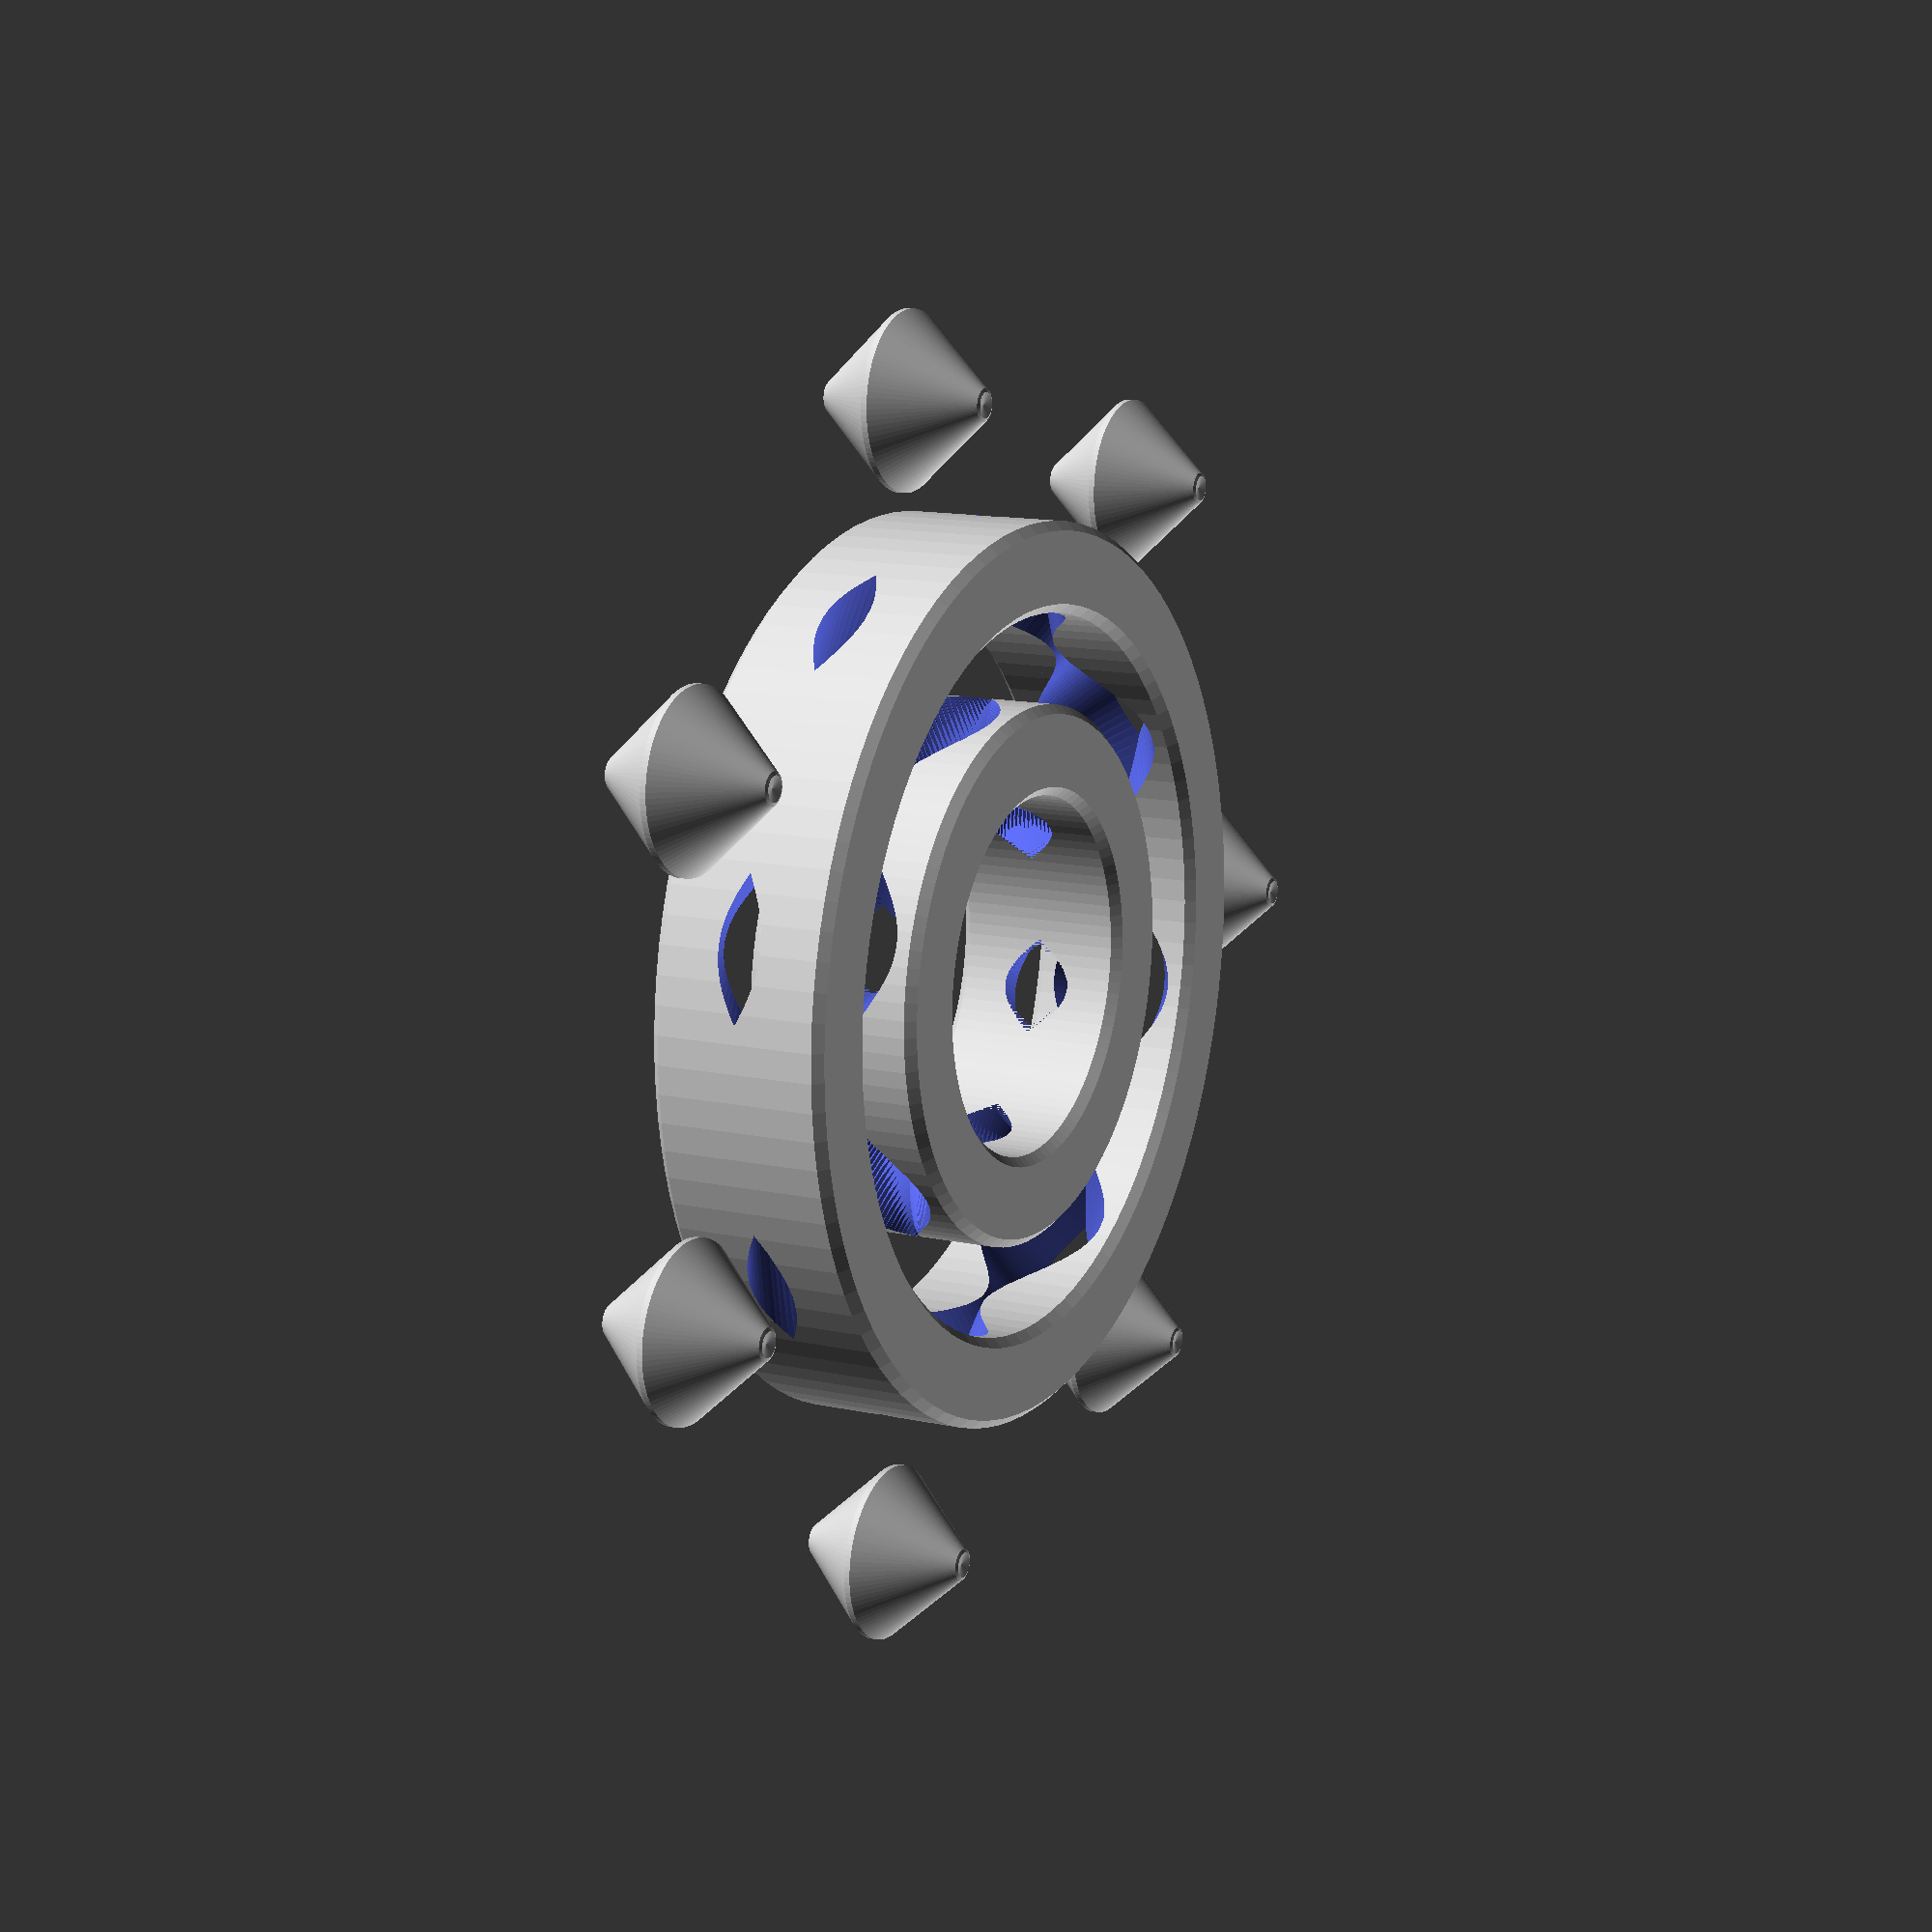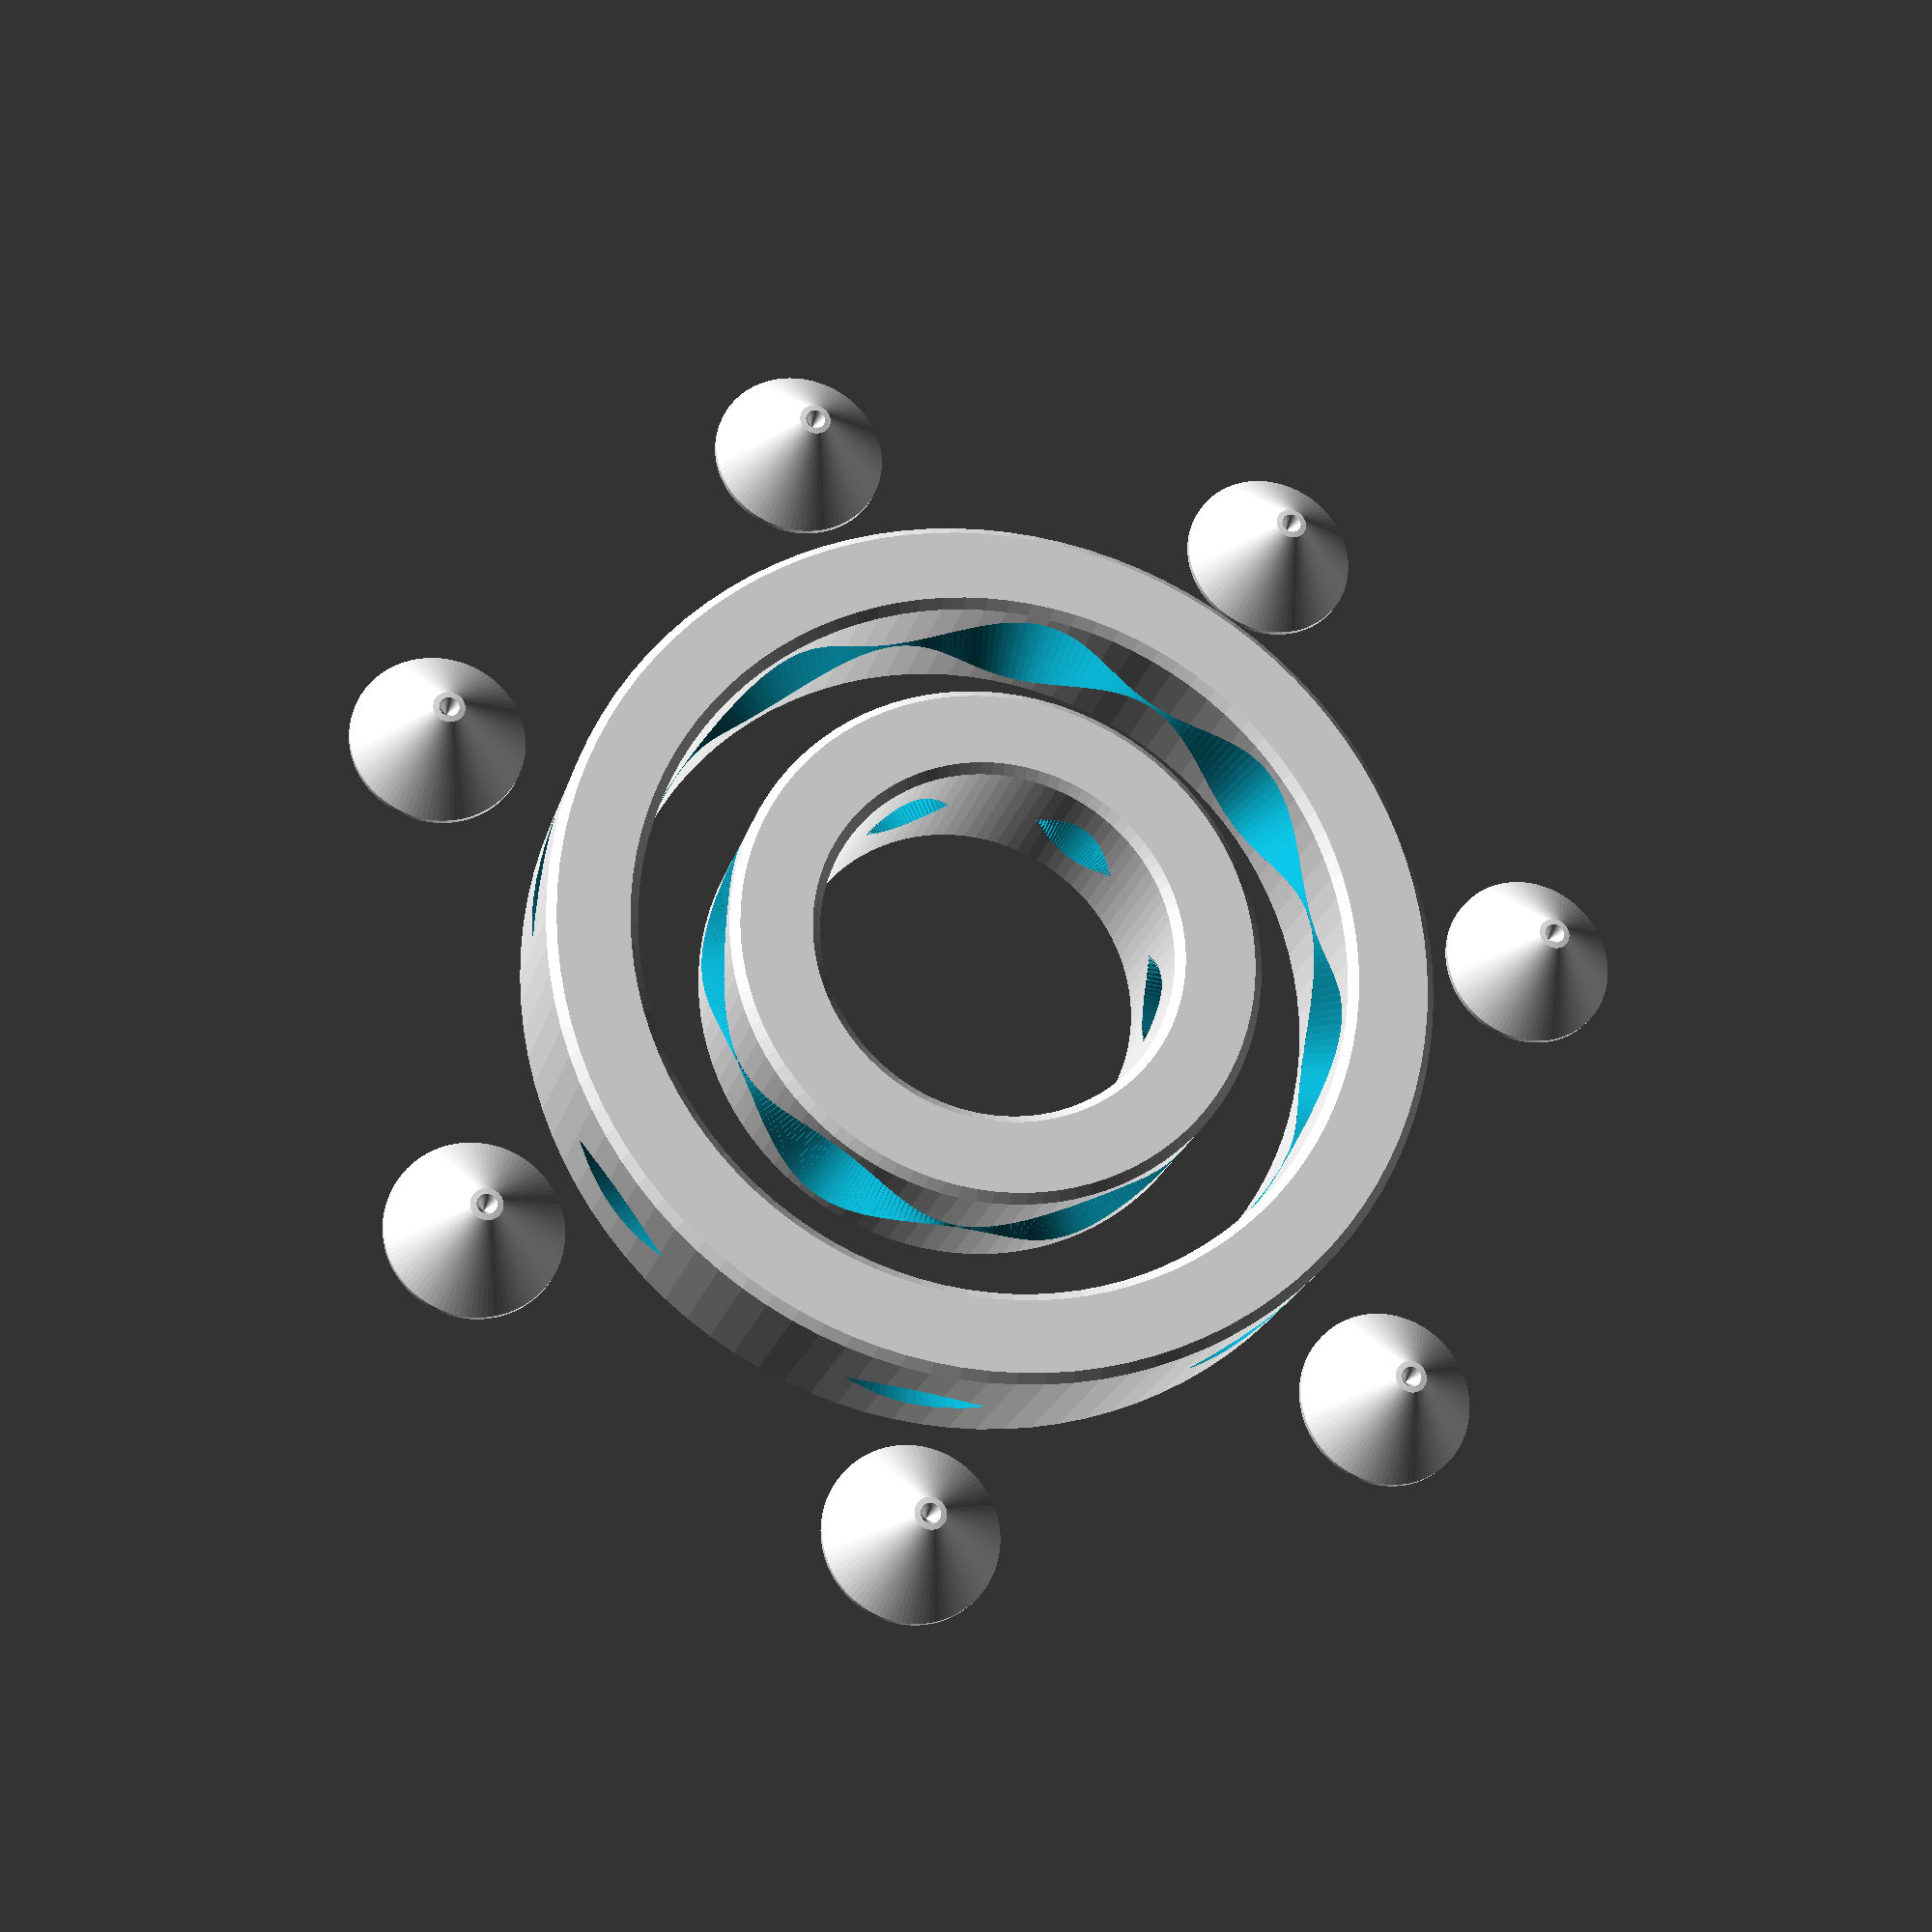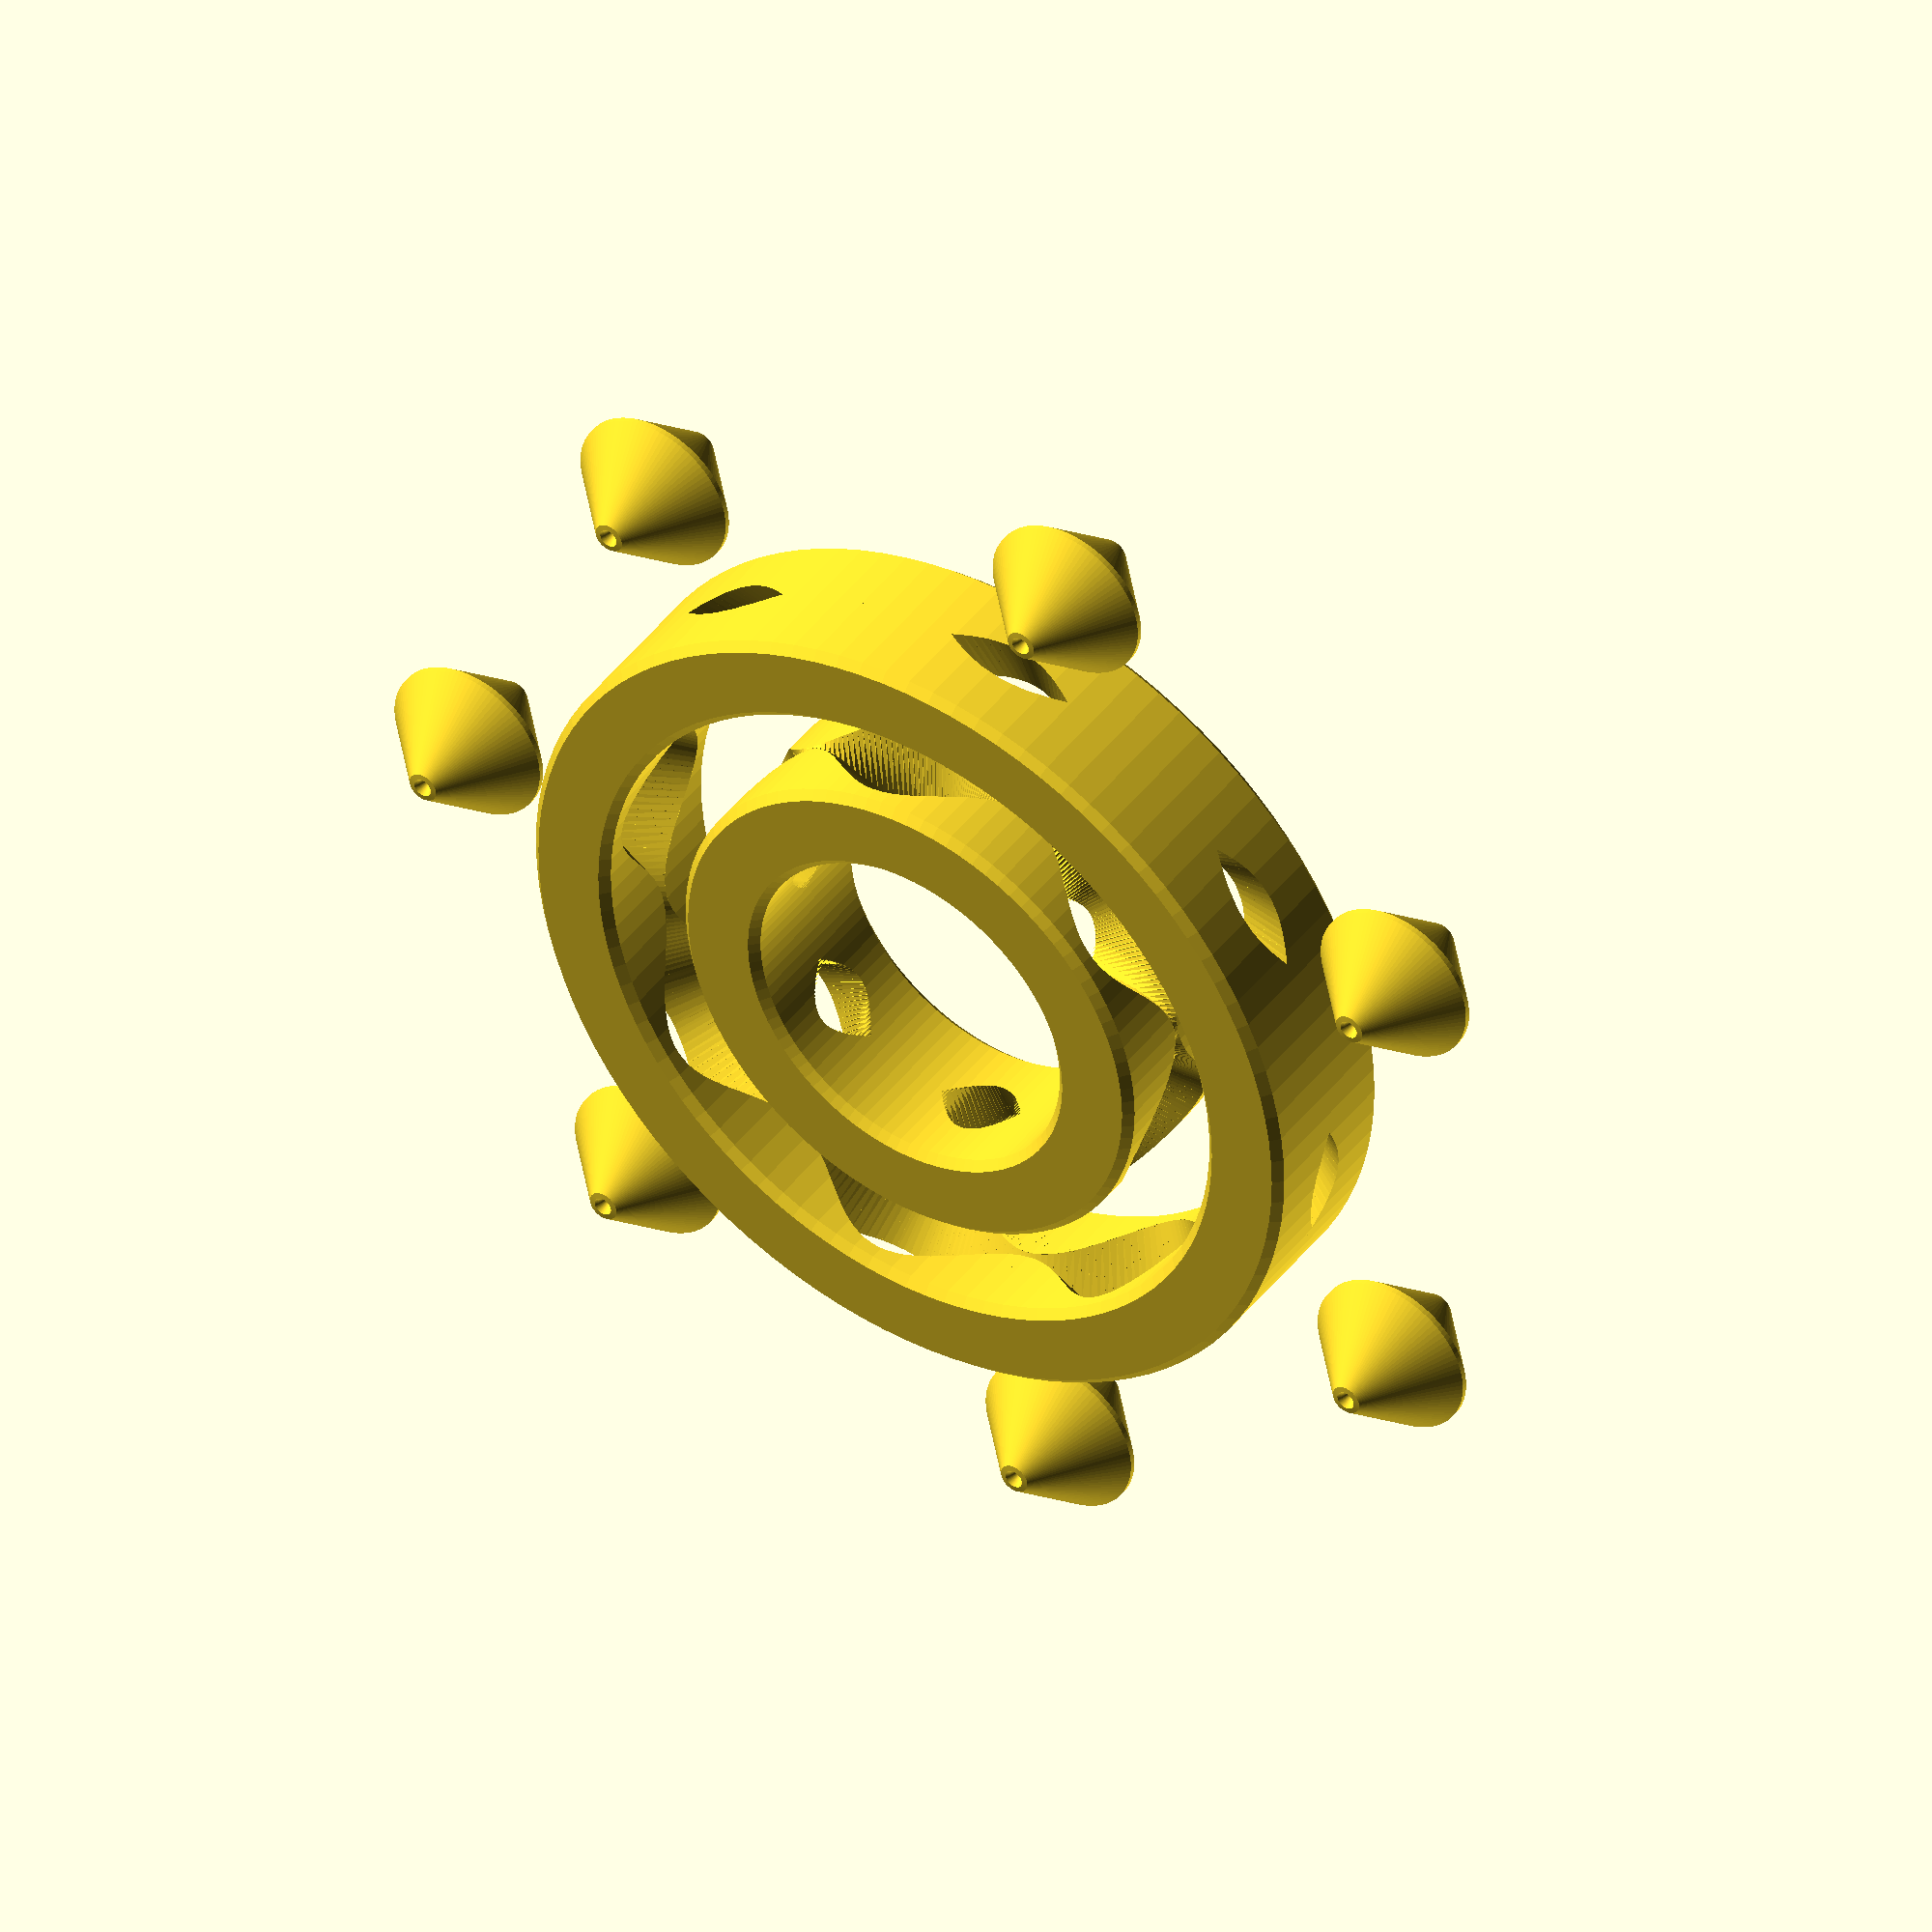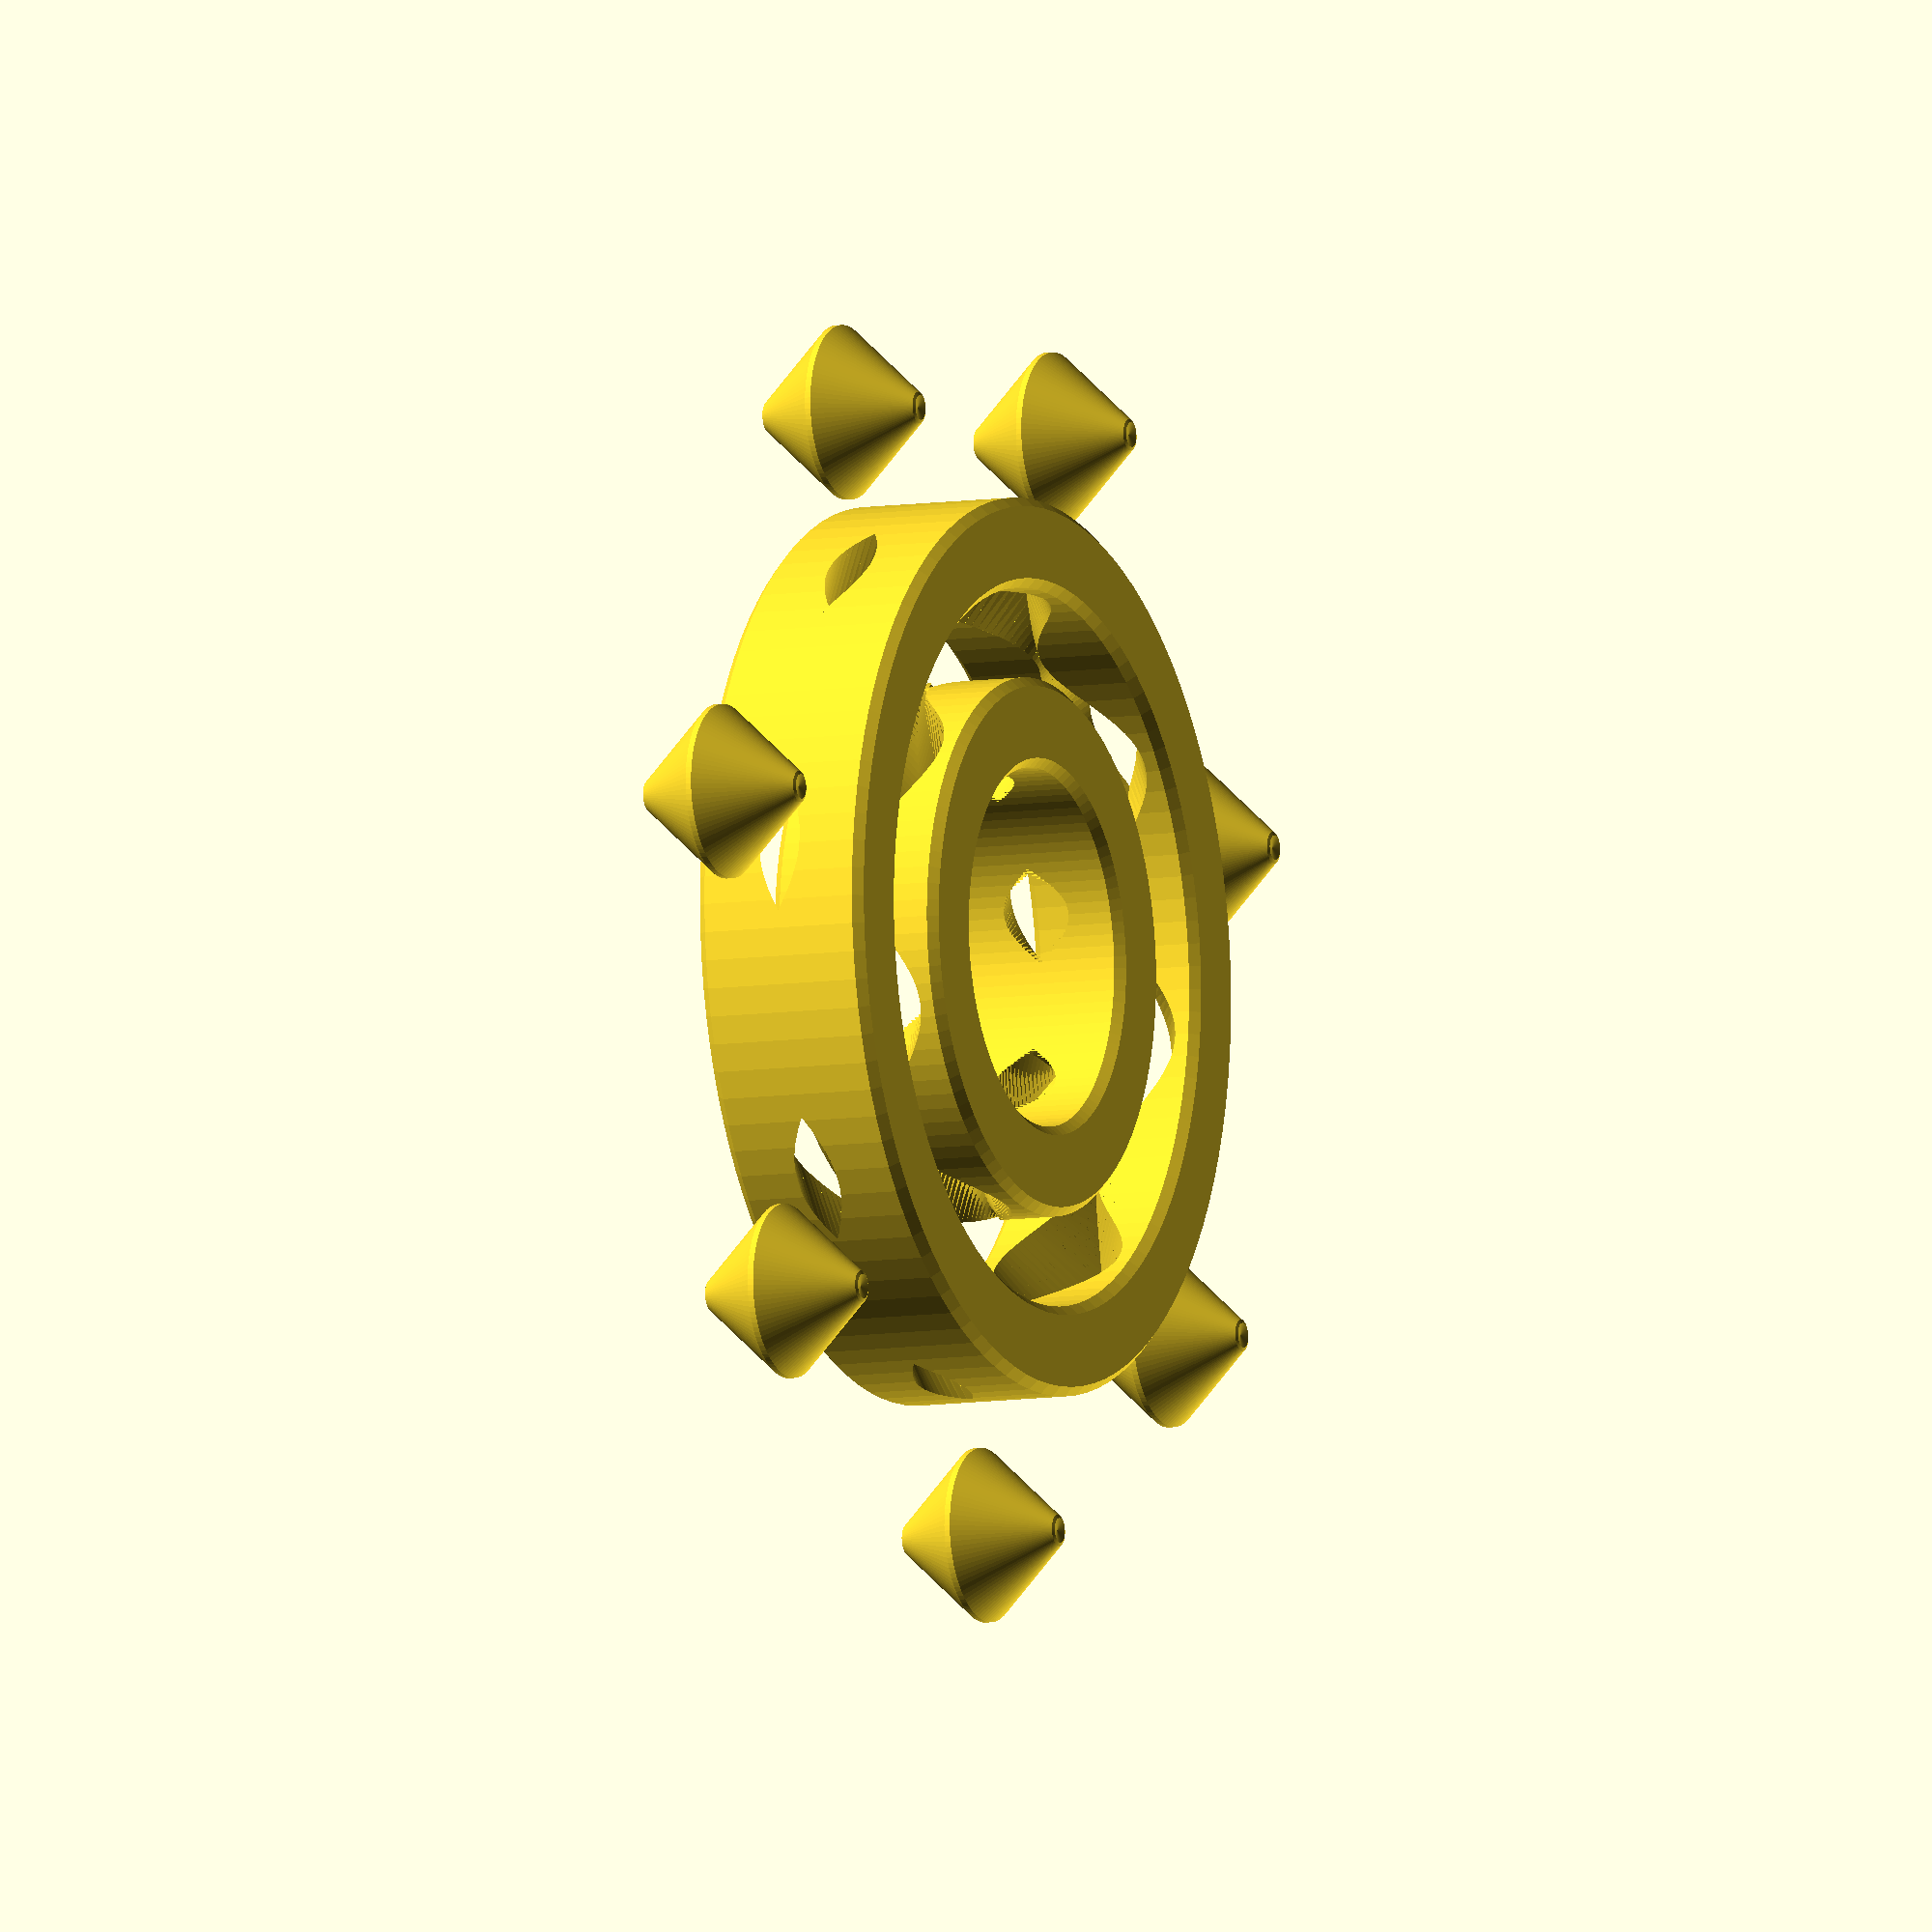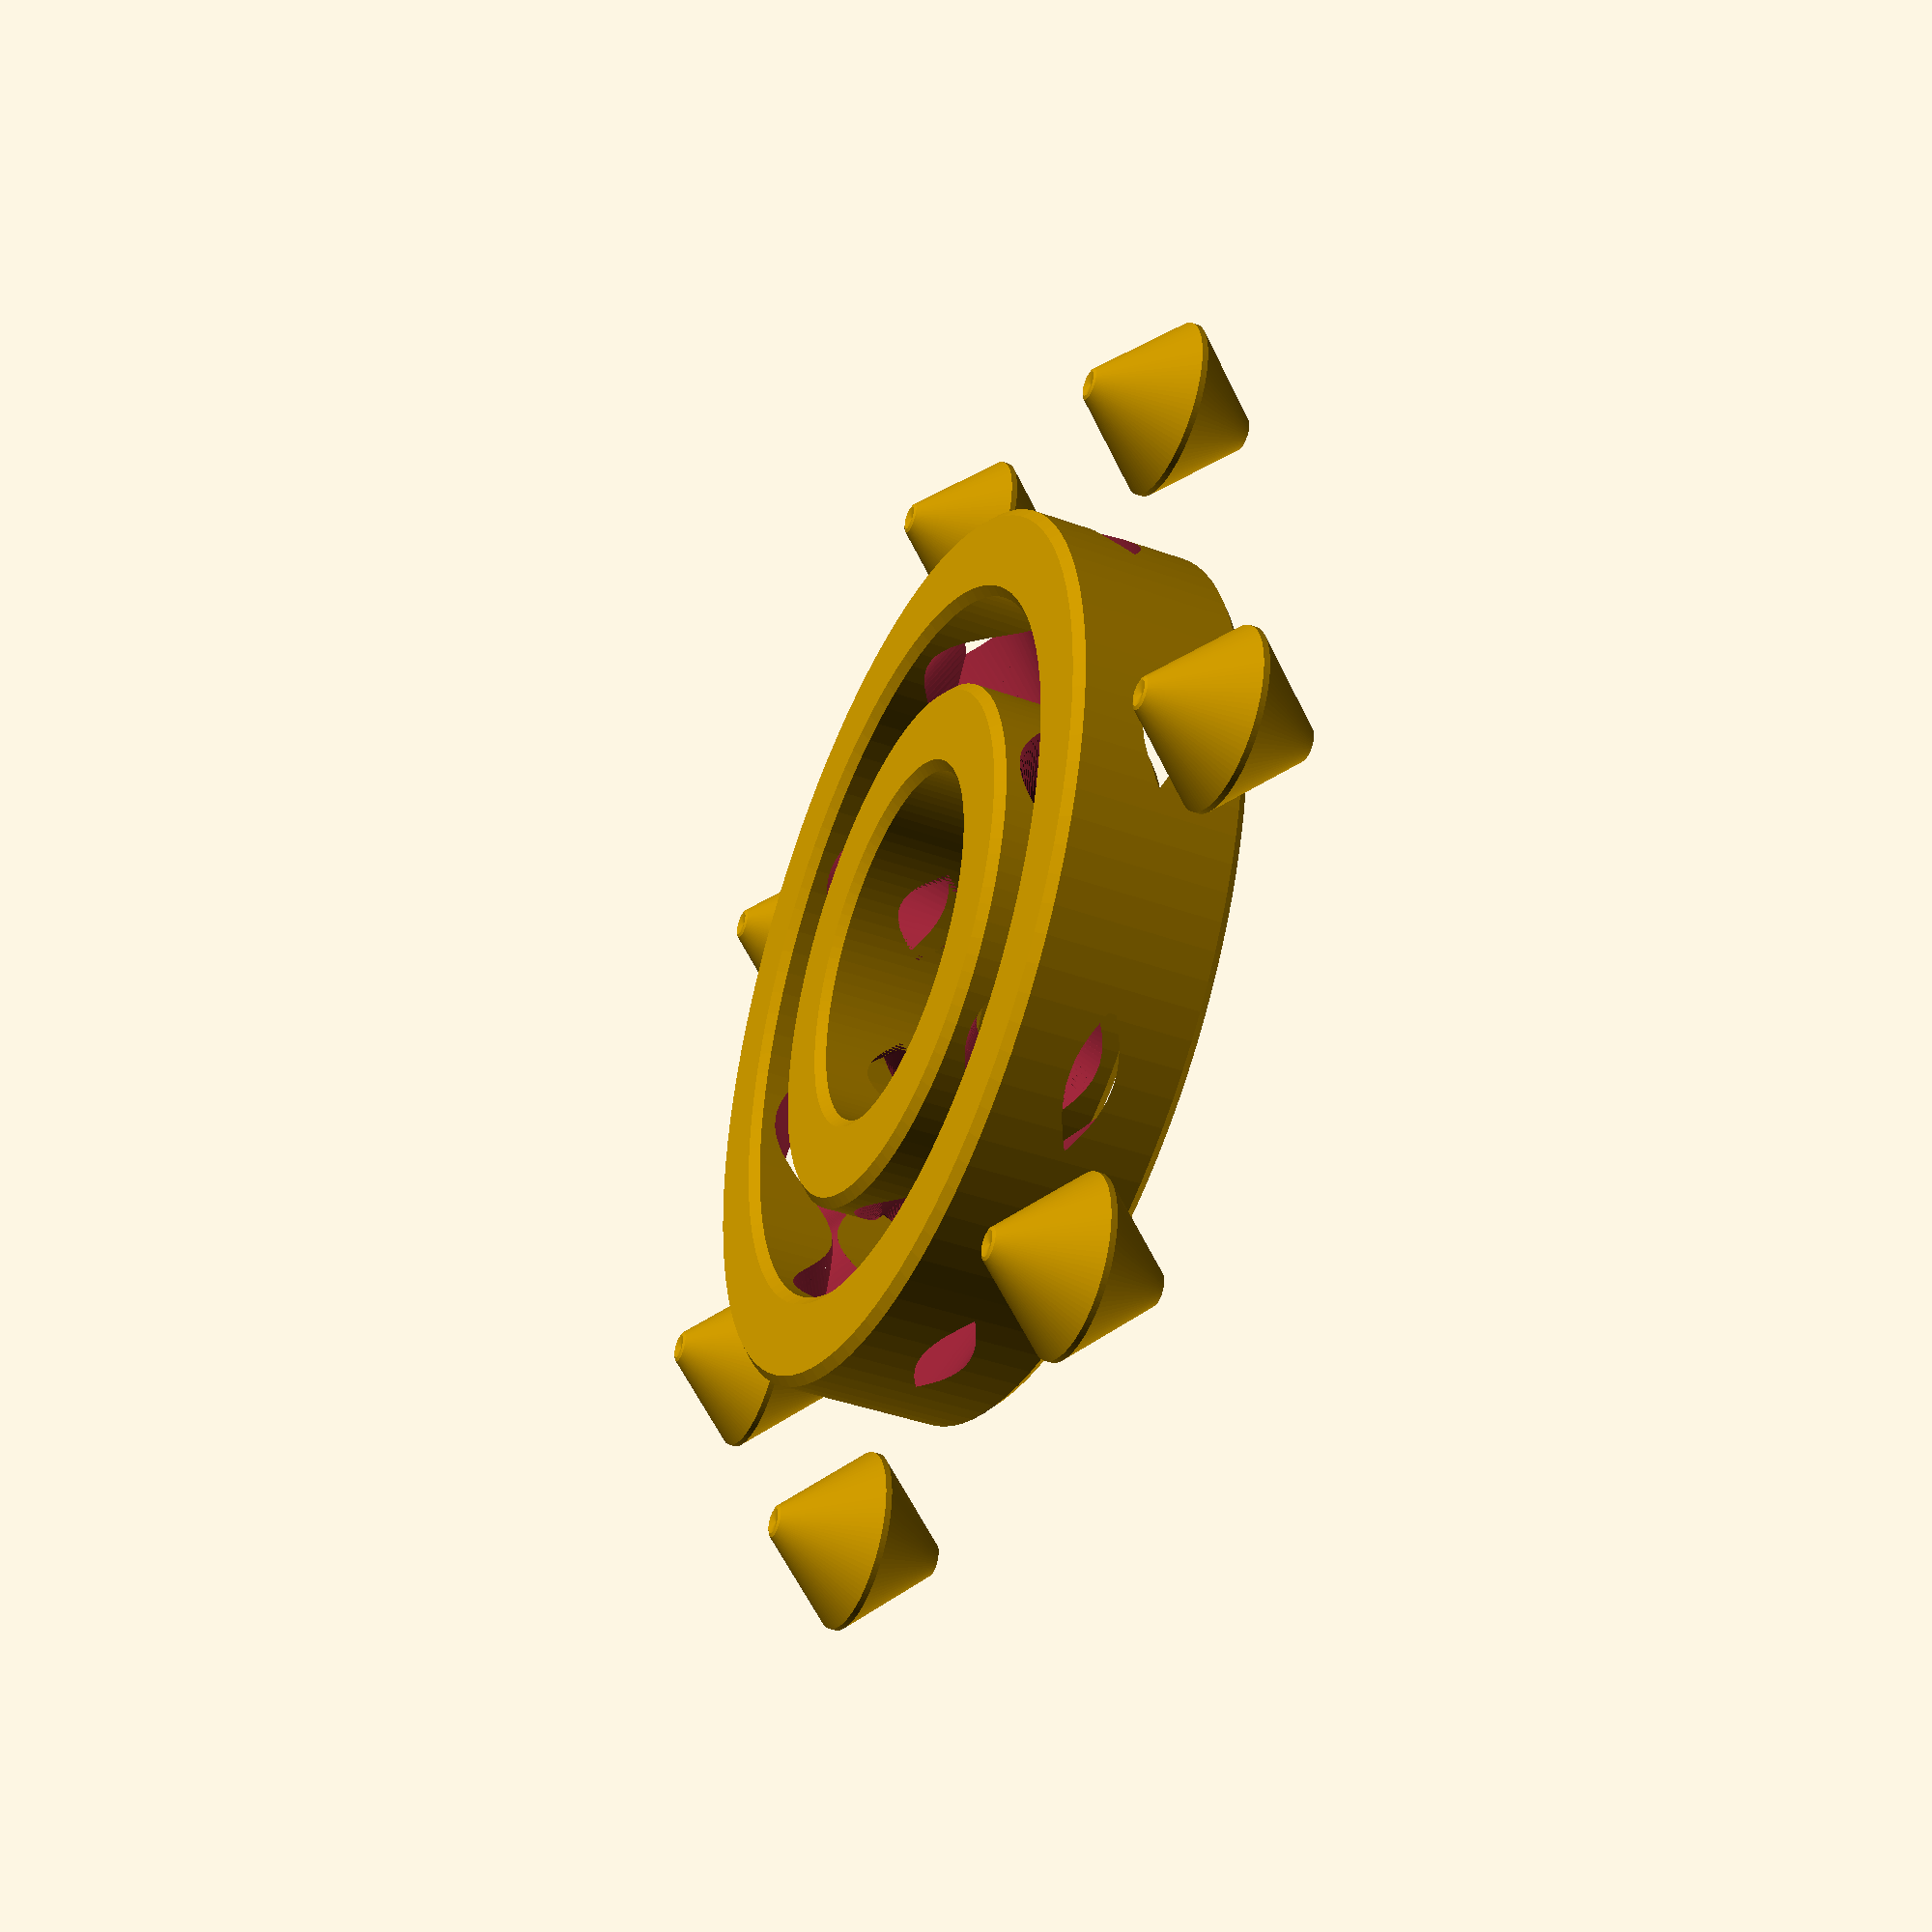
<openscad>
$fn=100;

id=30;
od=40;
icyc=6;
ocyc=8;
rollers=7;
roller=10;
cone=0.1;

step=360/360;


for (i=[0:360/rollers:360])
{rotate([0,0,i])
 translate([od+10+roller*1.5,0,0]){
  rotate_extrude(angle = 360, convexity = 2) hull(){
offset(0.5,$fn=3)offset(-0.5)hull(){
square([roller,0.01]);
translate([roller*cone,-10,0])square([0.01,20] );
}
translate([0,-9,0])square([0.01,16] );
}}
}
difference(){
orace(od,20);


for(i=[0:step:360])
{
hull(){
rotate([0,0,i])translate([40,0,0])
scale([1.1+ (sin(i *ocyc))  ,1,1.1+ (sin(i *ocyc))  ])scale([1,1,0.5])rotate([0,45,0])
cube([10,0.1,10],center=true);

rotate([0,0,(i+step)])translate([40,0,0])
scale([1.1+ (sin((i+step) *ocyc))  ,1,1.1+ (sin((i+step) *ocyc))  ])scale([1,1,0.5])rotate([0,45,0])
cube([10,0.1,10],center=true);
 }
}}
difference(){
 irace(id,20);
for(i=[0:step:360])
{
hull(){
rotate([0,0,i])translate([30,0,0])
scale([1+ (sin(i *icyc)) ,1,1.1+ (sin(i *icyc))  ])scale([1,1,0.5])rotate([0,45,0])
cube([10,0.1,10],center=true);

rotate([0,0,(i+step)])translate([30,0,0])
scale([1+ (sin((i+step)*icyc)) ,1,1.1+ (sin((i+step) *icyc))  ])scale([1.5,1,0.5])rotate([0,45,0])
cube([10,0.1,10],center=true);
}
}}
module orace (ri,ro)
{
 
 rotate_extrude(angle = 360, convexity = 2)
 offset(1,$fn=5)offset(-1 )translate([ri , -ro*0.5 ])square([ro*0.5 ,ro] );
}
module irace (ri,ro)
{
 
 rotate_extrude(angle = 360, convexity = 2)
 offset(1,$fn=5)offset(-1 )translate([ri -ro*0.5, -ro*0.5 ])square([ro*0.5 ,ro] );
}
</openscad>
<views>
elev=347.3 azim=177.7 roll=117.3 proj=p view=wireframe
elev=201.0 azim=19.5 roll=193.7 proj=p view=solid
elev=137.1 azim=154.7 roll=146.2 proj=o view=solid
elev=8.0 azim=94.2 roll=114.6 proj=o view=solid
elev=41.4 azim=318.5 roll=246.3 proj=p view=solid
</views>
